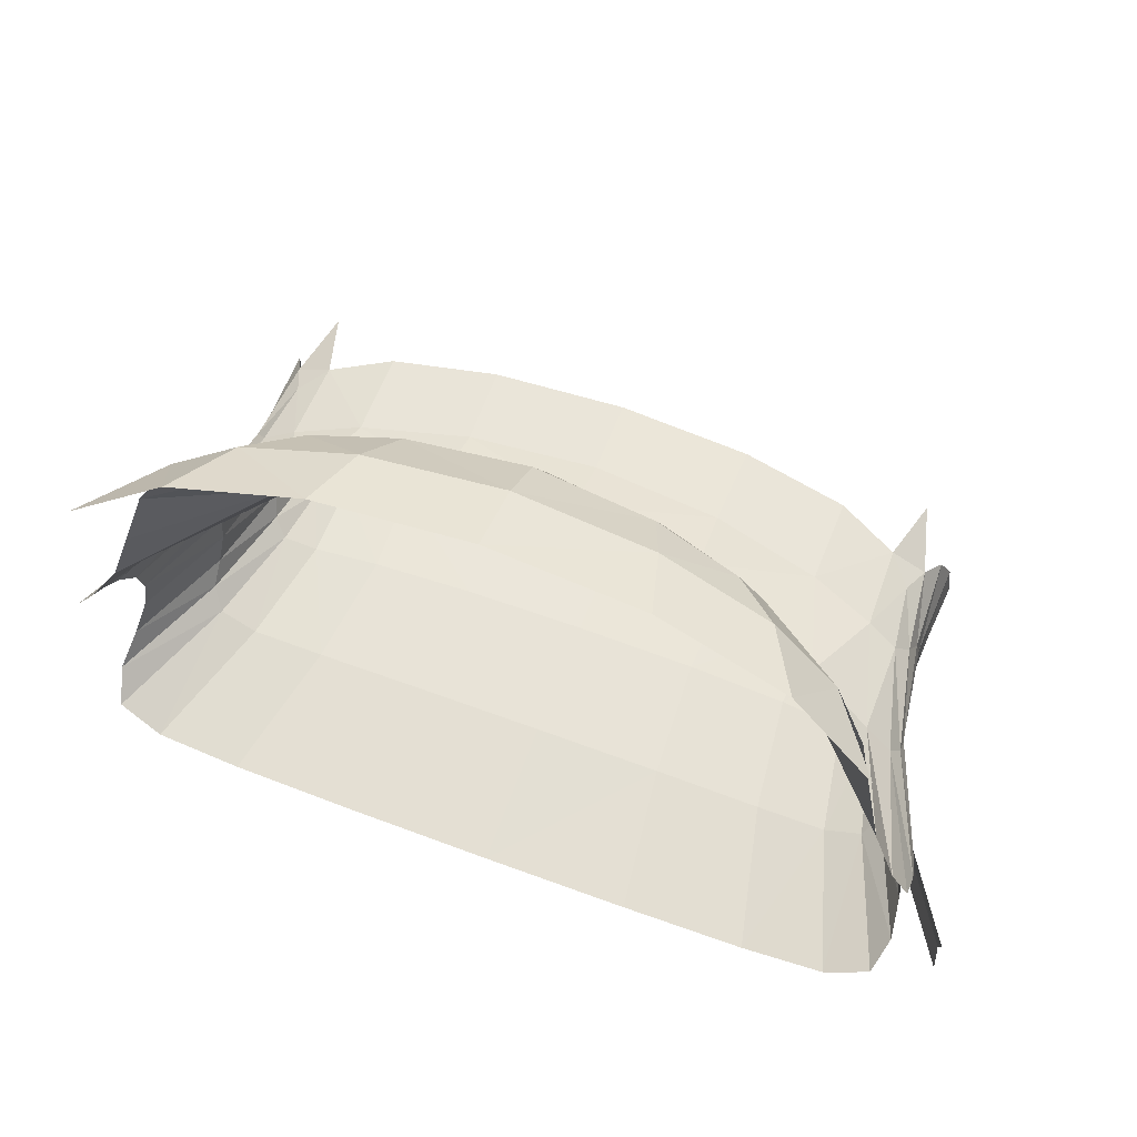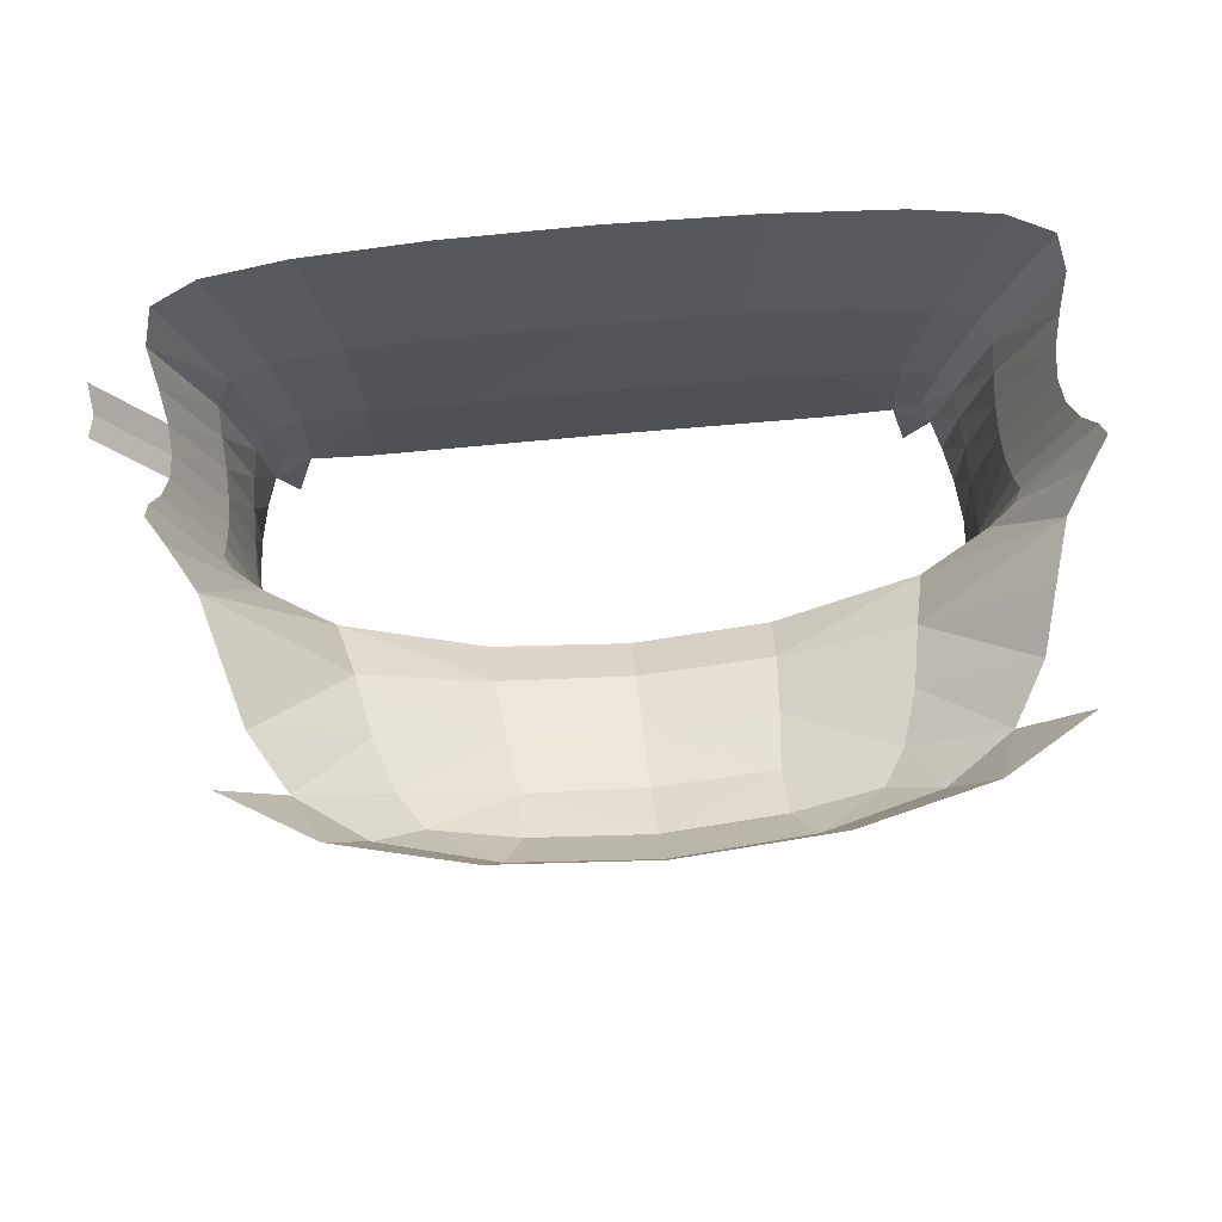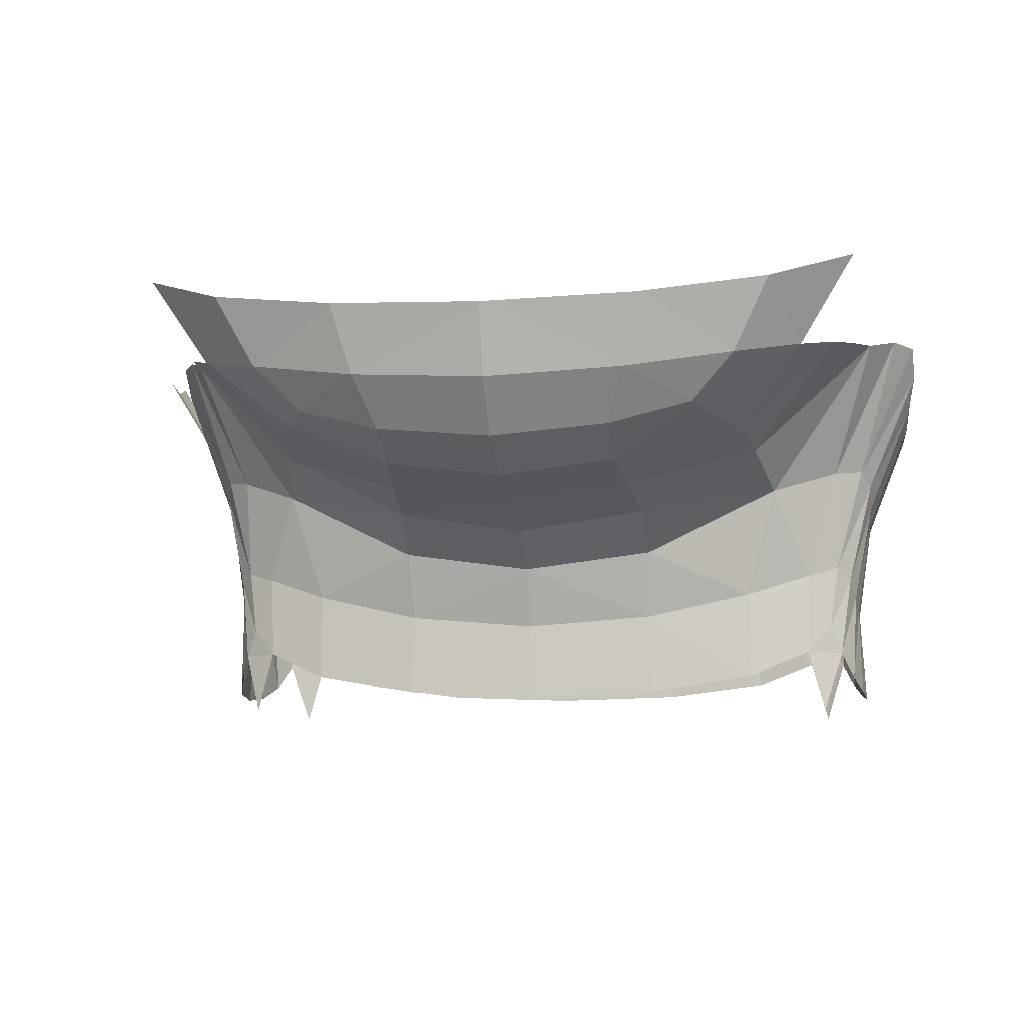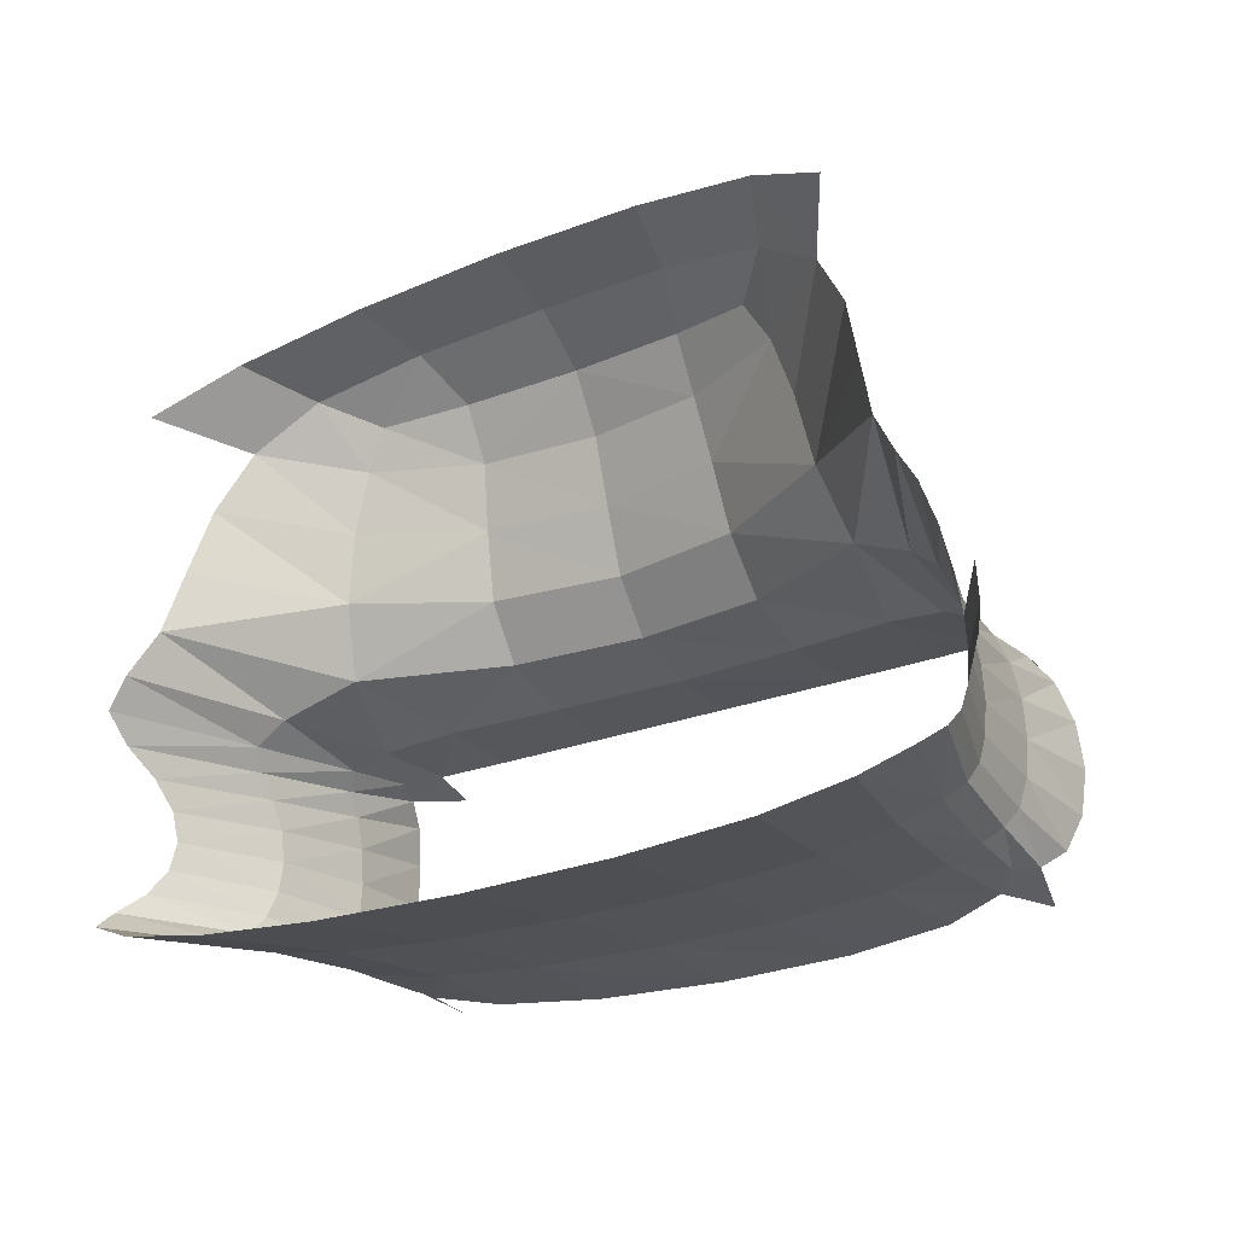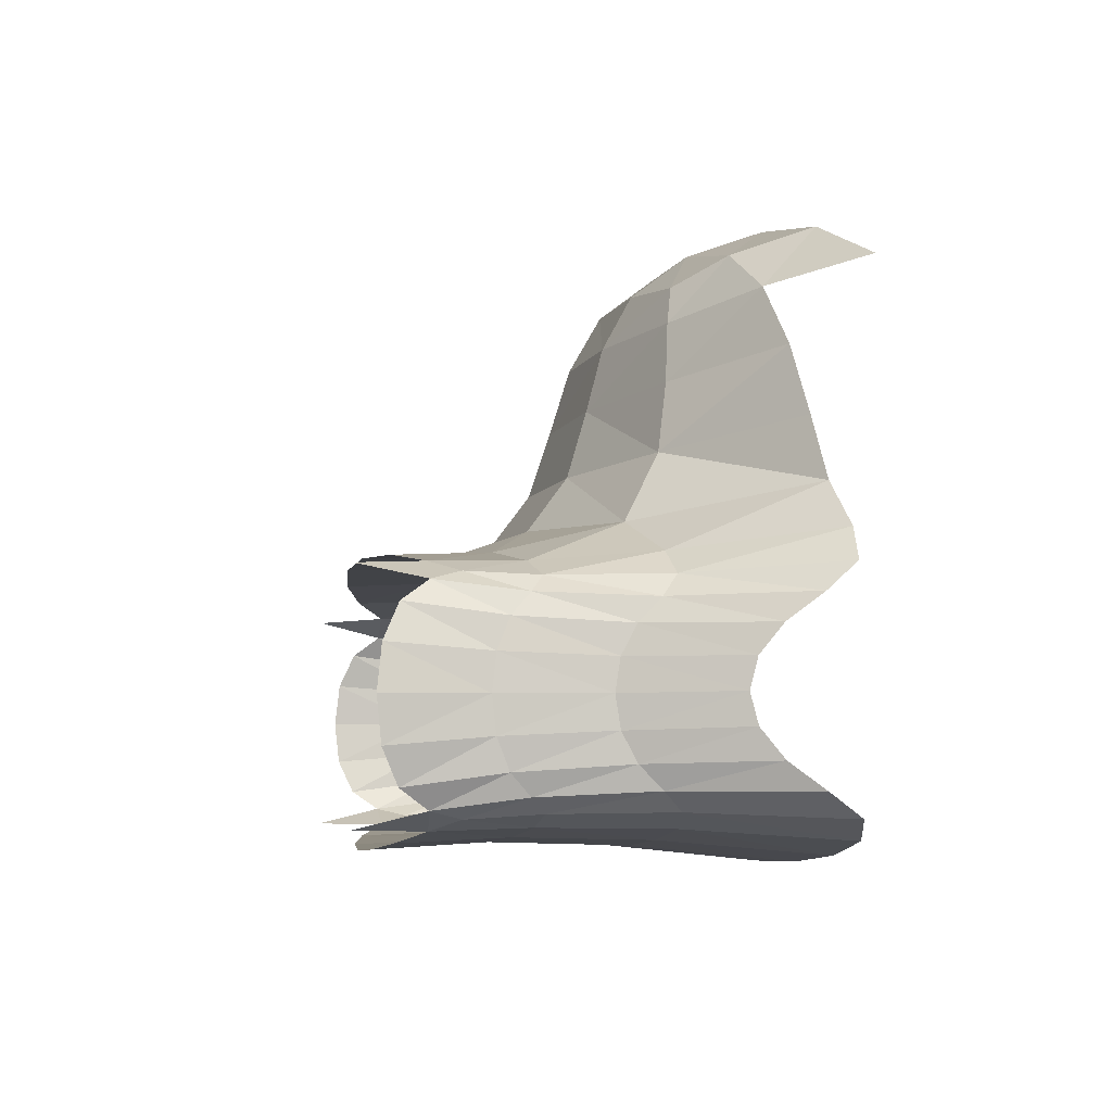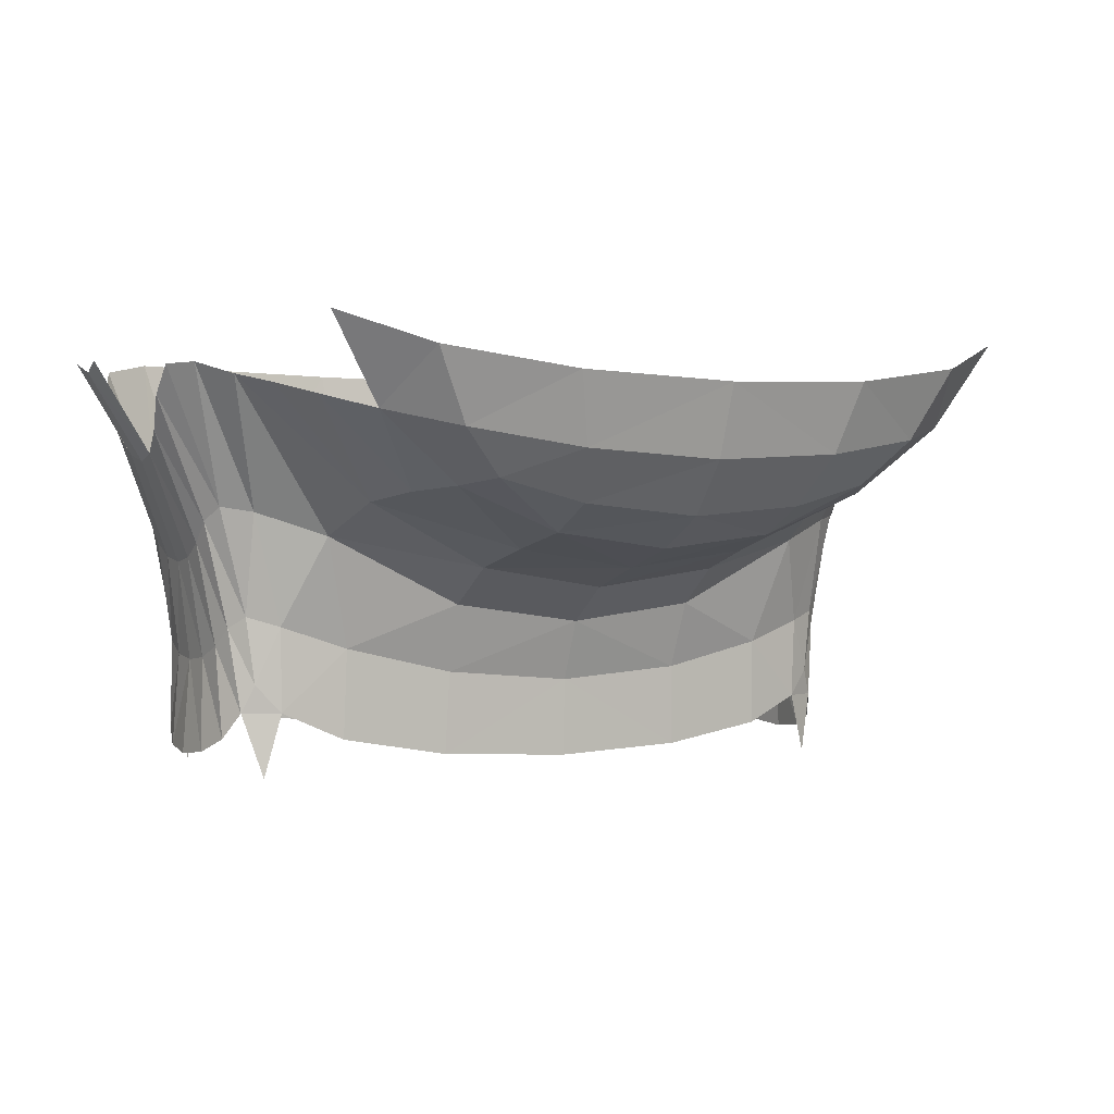
<metadata>
{"format":"obj","ext":"obj","renderer":"f3d","projection":"perspective","resolution":1024,"background":"white","views":[{"elev":60.3,"azim":-159.5,"up":"+Z"},{"elev":66.5,"azim":-5.7,"up":"+Y"},{"elev":-8.8,"azim":9.7,"up":"+Y"},{"elev":-22.6,"azim":-145.1,"up":"+Z"},{"elev":-6.2,"azim":81.5,"up":"+Z"},{"elev":0.9,"azim":-29.3,"up":"+Y"}]}
</metadata>
<code>
o Cube.007_Cube.008
v -0.1628 0.4578 -0.02497
v 0.1196 0.4582 0.06685
v -0.1628 0.4578 0.02497
v 0.1092 0.4718 -0.05264
v 0.1655 0.4548 0.02508
v 0.1655 0.4548 -0.02508
v -0.1191 0.4609 0.0669
v -0.1084 0.474 -0.05265
v -0.08838 0.4843 0.1649
v 0.08812 0.4828 0.1648
v -0.1029 0.4197 -0.0516
v -0.1057 0.3749 -0.05365
v 0.1239 0.5366 -0.0583
v 0.1061 0.4098 0.05598
v 0.1067 0.3708 0.05438
v -0.1654 0.5278 0.07766
v -0.1814 0.5061 0.02417
v -0.1553 0.4131 -0.02787
v -0.1542 0.3732 -0.0333
v 0.1853 0.5036 -0.02404
v 0.1569 0.4102 0.02791
v 0.1551 0.3708 0.03288
v -0.1814 0.5061 -0.02417
v 0.1666 0.525 0.07762
v -0.1542 0.3732 0.0328
v -0.1553 0.4131 0.02781
v 0.106 0.3732 -0.05365
v 0.1034 0.4177 -0.0516
v 0.1853 0.5036 0.0245
v 0.1551 0.3708 -0.03338
v 0.1569 0.4102 -0.02798
v -0.1065 0.3725 0.05438
v -0.1057 0.412 0.056
v -0.1225 0.5386 -0.05831
v 0.165 0.4486 0.01322
v 0.1649 0.4465 -0
v 0.165 0.4486 -0.01322
v 0.1487 0.468 0.05303
v 0.1613 0.4701 0.04343
v 0.1654 0.4639 0.03472
v -0.1628 0.4671 0.03462
v -0.1591 0.4734 0.04337
v -0.1472 0.4712 0.05302
v -0.1626 0.4673 -0.03444
v -0.1569 0.4749 -0.04196
v -0.1404 0.4762 -0.04808
v -0.05913 0.4719 -0.05541
v 7.9e-05 0.4708 -0.05632
v 0.05945 0.4707 -0.0554
v 0.1419 0.4733 -0.0481
v 0.1592 0.4717 -0.04203
v 0.1651 0.4641 -0.03455
v -0.1623 0.4514 0.01315
v -0.1622 0.4493 0
v -0.1623 0.4514 -0.01315
v -0.05902 0.4308 0.06981
v -1.2e-05 0.4223 0.07058
v 0.05909 0.4294 0.06978
v -0.1078 0.5038 0.1742
v -0.1237 0.5344 0.1828
v 0.1235 0.5331 0.1828
v 0.1076 0.5022 0.1741
v -0.05182 0.4744 0.1686
v -0.000137 0.4693 0.1706
v 0.05155 0.4735 0.1686
v 0.09817 0.4795 0.1484
v 0.1066 0.477 0.1233
v 0.1124 0.4728 0.09494
v -0.09839 0.4813 0.1484
v -0.1067 0.4792 0.1234
v -0.1122 0.4752 0.095
v 0.06713 0.5365 -0.06195
v 0.000145 0.5368 -0.06319
v -0.06658 0.5376 -0.06197
v 0.1589 0.5206 0.1031
v 0.1507 0.5151 0.1308
v 0.1359 0.5088 0.1556
v 0.1596 0.5459 0.164
v -0.2039 0.536 0.01214
v -0.2026 0.5314 0
v -0.2039 0.536 -0.01214
v -0.1793 0.4966 0.01239
v -0.1786 0.4934 0
v -0.1793 0.4966 -0.01239
v 0.1832 0.4943 -0.01214
v 0.1824 0.4912 0.000343
v 0.1832 0.4943 0.01276
v -0.1597 0.5391 -0.05233
v -0.1793 0.5349 -0.04439
v -0.1835 0.5209 -0.03488
v 0.1875 0.518 -0.03485
v 0.183 0.5318 -0.04442
v 0.1623 0.5364 -0.05235
v 0.1784 0.5304 0.0596
v 0.1874 0.53 0.04647
v 0.1881 0.5178 0.03534
v -0.1841 0.5207 0.03512
v -0.1837 0.5331 0.04638
v -0.1759 0.5335 0.05959
v 0.1582 0.405 -0.01518
v 0.1586 0.4033 -4.7e-05
v 0.1582 0.405 0.01509
v 0.1594 0.3643 -0.01877
v 0.1611 0.3624 -0.000373
v 0.1594 0.3643 0.01809
v 0.1446 0.3941 0.04487
v 0.1546 0.418 0.03684
v 0.1486 0.4231 0.04345
v 0.1348 0.419 0.04999
v 0.1338 0.3823 0.04942
v 0.1412 0.3547 0.04764
v 0.1497 0.382 0.04132
v -0.1437 0.3969 0.04481
v -0.134 0.4219 0.04998
v -0.1473 0.4262 0.04338
v -0.153 0.4211 0.03674
v -0.1488 0.3847 0.04124
v -0.1407 0.3567 0.0476
v -0.1332 0.3847 0.04938
v -0.1434 0.3973 -0.04459
v -0.1529 0.4212 -0.03668
v -0.1466 0.4271 -0.04266
v -0.1319 0.4249 -0.04766
v -0.1327 0.3857 -0.04894
v -0.1407 0.3568 -0.0484
v -0.1487 0.3847 -0.04147
v -0.05648 0.416 -0.05405
v 3.6e-05 0.4144 -0.05488
v 0.05664 0.4149 -0.05404
v -0.05869 0.3685 -0.05693
v 1.7e-05 0.3663 -0.05814
v 0.05878 0.3677 -0.05693
v 0.1443 0.3946 -0.04465
v 0.1328 0.4222 -0.04768
v 0.1479 0.424 -0.04273
v 0.1545 0.4181 -0.03678
v 0.1496 0.3821 -0.04154
v 0.1411 0.3548 -0.04845
v 0.1333 0.3834 -0.04898
v -0.1564 0.4078 0.01503
v -0.1569 0.4061 -4.7e-05
v -0.1564 0.4078 -0.01511
v -0.1583 0.3666 0.01804
v -0.16 0.3646 -0.000373
v -0.1583 0.3666 -0.01872
v 0.05788 0.3995 0.0594
v 4e-06 0.3955 0.06046
v -0.0578 0.4007 0.05942
v 0.05926 0.3633 0.05779
v 8e-06 0.3609 0.05903
v -0.05919 0.3642 0.0578
v -0.06768 0.526 0.1943
v -0.0599 0.496 0.1846
v -0.000139 0.523 0.1982
v -0.000142 0.4921 0.188
v 0.06741 0.5253 0.1943
v 0.05963 0.4952 0.1846
v -0.0578 0.4473 0.09214
v -5e-05 0.4382 0.09177
v 0.05775 0.4459 0.0921
v -0.05512 0.4555 0.1199
v -9.3e-05 0.4472 0.1192
v 0.05495 0.4542 0.1199
v -0.05183 0.4626 0.1465
v -0.000122 0.4557 0.1467
v 0.05159 0.4615 0.1465
v -0.1585 0.5231 0.1031
v -0.1507 0.5174 0.1309
v -0.1598 0.5477 0.1641
v -0.1361 0.5108 0.1556
f 4 72 13
f 49 73 72
f 73 47 74
f 74 8 34
f 24 68 2
f 77 61 62
f 66 62 10
f 67 77 66
f 68 76 67
f 80 82 79
f 80 84 83
f 84 1 55
f 83 55 54
f 83 53 82
f 82 3 17
f 87 5 35
f 86 35 36
f 86 37 85
f 85 6 20
f 46 34 8
f 45 88 46
f 23 44 1
f 90 45 44
f 52 20 6
f 51 91 52
f 13 50 4
f 93 51 50
f 38 24 2
f 39 94 38
f 29 40 5
f 96 39 40
f 41 17 3
f 42 97 41
f 16 43 7
f 99 42 43
f 101 103 100
f 101 105 104
f 37 31 6
f 36 100 37
f 36 102 101
f 35 21 102
f 102 22 105
f 100 30 31
f 107 106 112
f 109 106 108
f 112 110 111
f 5 107 21
f 40 108 107
f 21 112 22
f 2 109 38
f 14 110 109
f 38 108 39
f 114 113 119
f 116 113 115
f 119 117 118
f 7 114 33
f 43 115 114
f 33 119 32
f 3 116 41
f 26 117 116
f 41 115 42
f 121 120 126
f 123 120 122
f 126 124 125
f 1 121 18
f 44 122 121
f 18 126 19
f 8 123 46
f 11 124 123
f 46 122 45
f 128 130 127
f 129 131 128
f 47 11 8
f 48 127 47
f 48 129 128
f 49 28 129
f 129 27 132
f 127 12 11
f 134 133 139
f 136 133 135
f 139 137 138
f 4 134 28
f 50 135 134
f 28 139 27
f 6 136 52
f 31 137 136
f 52 135 51
f 141 143 140
f 141 145 144
f 53 26 3
f 54 140 53
f 54 142 141
f 55 18 142
f 142 19 145
f 140 25 26
f 147 149 146
f 147 151 150
f 58 14 2
f 57 146 58
f 57 148 147
f 56 33 148
f 148 32 151
f 146 15 14
f 153 154 152
f 154 157 156
f 59 152 60
f 9 153 59
f 63 155 153
f 155 65 157
f 157 10 62
f 156 62 61
f 158 162 161
f 159 163 162
f 162 164 161
f 162 166 165
f 7 158 71
f 56 159 158
f 58 159 57
f 2 160 58
f 68 163 160
f 163 66 166
f 166 10 65
f 166 64 165
f 164 64 63
f 164 9 69
f 161 69 70
f 71 161 70
f 16 71 167
f 71 168 167
f 70 170 168
f 69 59 170
f 170 60 169
f 4 49 72
f 49 48 73
f 73 48 47
f 74 47 8
f 24 75 68
f 77 78 61
f 66 77 62
f 67 76 77
f 68 75 76
f 80 83 82
f 80 81 84
f 84 23 1
f 83 84 55
f 83 54 53
f 82 53 3
f 87 29 5
f 86 87 35
f 86 36 37
f 85 37 6
f 46 88 34
f 45 89 88
f 23 90 44
f 90 89 45
f 52 91 20
f 51 92 91
f 13 93 50
f 93 92 51
f 38 94 24
f 39 95 94
f 29 96 40
f 96 95 39
f 41 97 17
f 42 98 97
f 16 99 43
f 99 98 42
f 101 104 103
f 101 102 105
f 37 100 31
f 36 101 100
f 36 35 102
f 35 5 21
f 102 21 22
f 100 103 30
f 107 108 106
f 109 110 106
f 112 106 110
f 5 40 107
f 40 39 108
f 21 107 112
f 2 14 109
f 14 15 110
f 38 109 108
f 114 115 113
f 116 117 113
f 119 113 117
f 7 43 114
f 43 42 115
f 33 114 119
f 3 26 116
f 26 25 117
f 41 116 115
f 121 122 120
f 123 124 120
f 126 120 124
f 1 44 121
f 44 45 122
f 18 121 126
f 8 11 123
f 11 12 124
f 46 123 122
f 128 131 130
f 129 132 131
f 47 127 11
f 48 128 127
f 48 49 129
f 49 4 28
f 129 28 27
f 127 130 12
f 134 135 133
f 136 137 133
f 139 133 137
f 4 50 134
f 50 51 135
f 28 134 139
f 6 31 136
f 31 30 137
f 52 136 135
f 141 144 143
f 141 142 145
f 53 140 26
f 54 141 140
f 54 55 142
f 55 1 18
f 142 18 19
f 140 143 25
f 147 150 149
f 147 148 151
f 58 146 14
f 57 147 146
f 57 56 148
f 56 7 33
f 148 33 32
f 146 149 15
f 153 155 154
f 154 155 157
f 59 153 152
f 9 63 153
f 63 64 155
f 155 64 65
f 157 65 10
f 156 157 62
f 158 159 162
f 159 160 163
f 162 165 164
f 162 163 166
f 7 56 158
f 56 57 159
f 58 160 159
f 2 68 160
f 68 67 163
f 163 67 66
f 166 66 10
f 166 65 64
f 164 165 64
f 164 63 9
f 161 164 69
f 71 158 161
f 16 7 71
f 71 70 168
f 70 69 170
f 69 9 59
f 170 59 60

</code>
